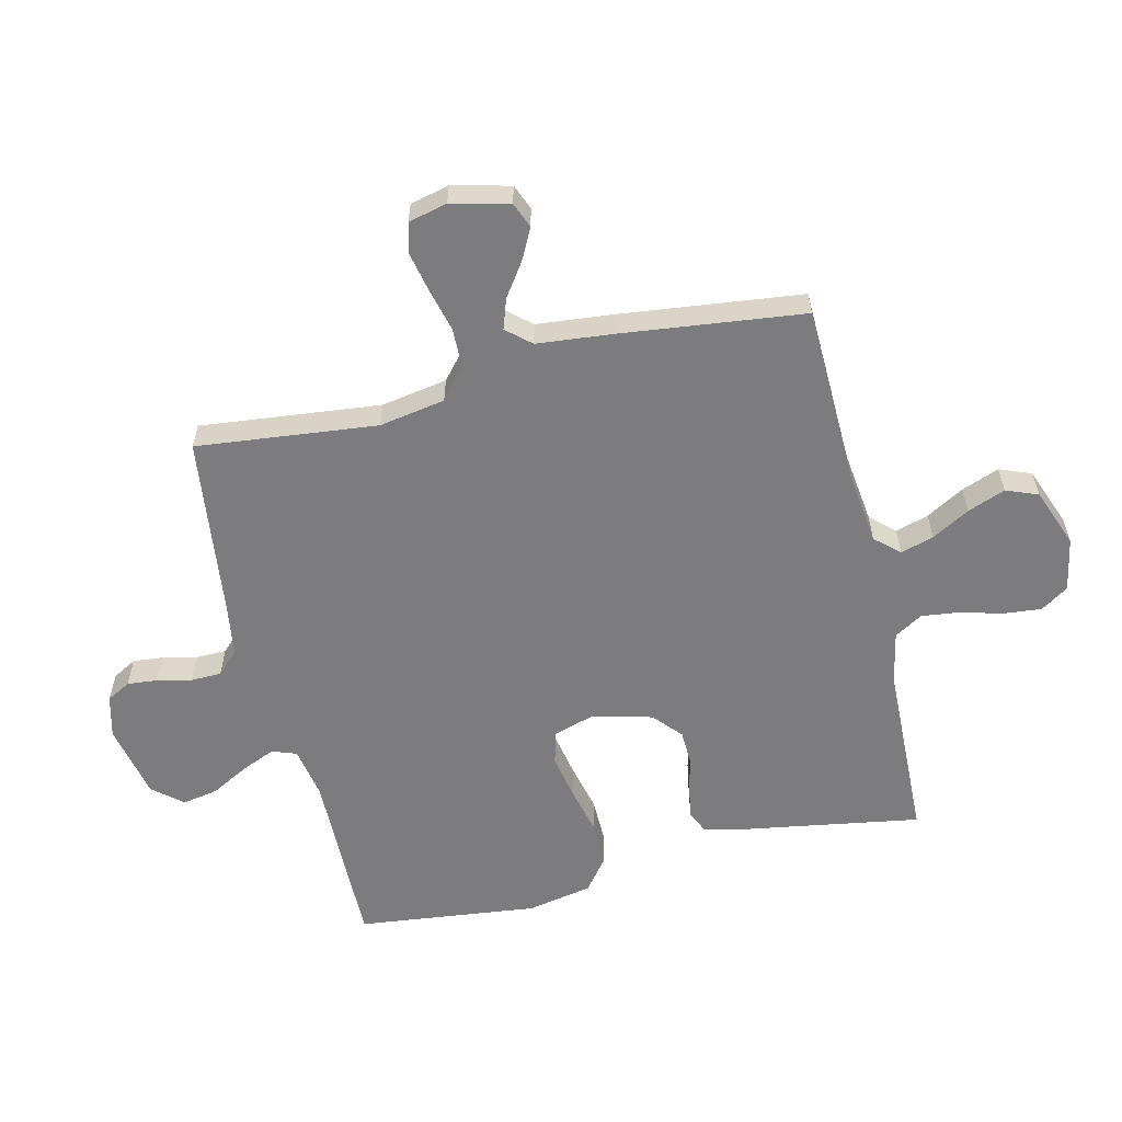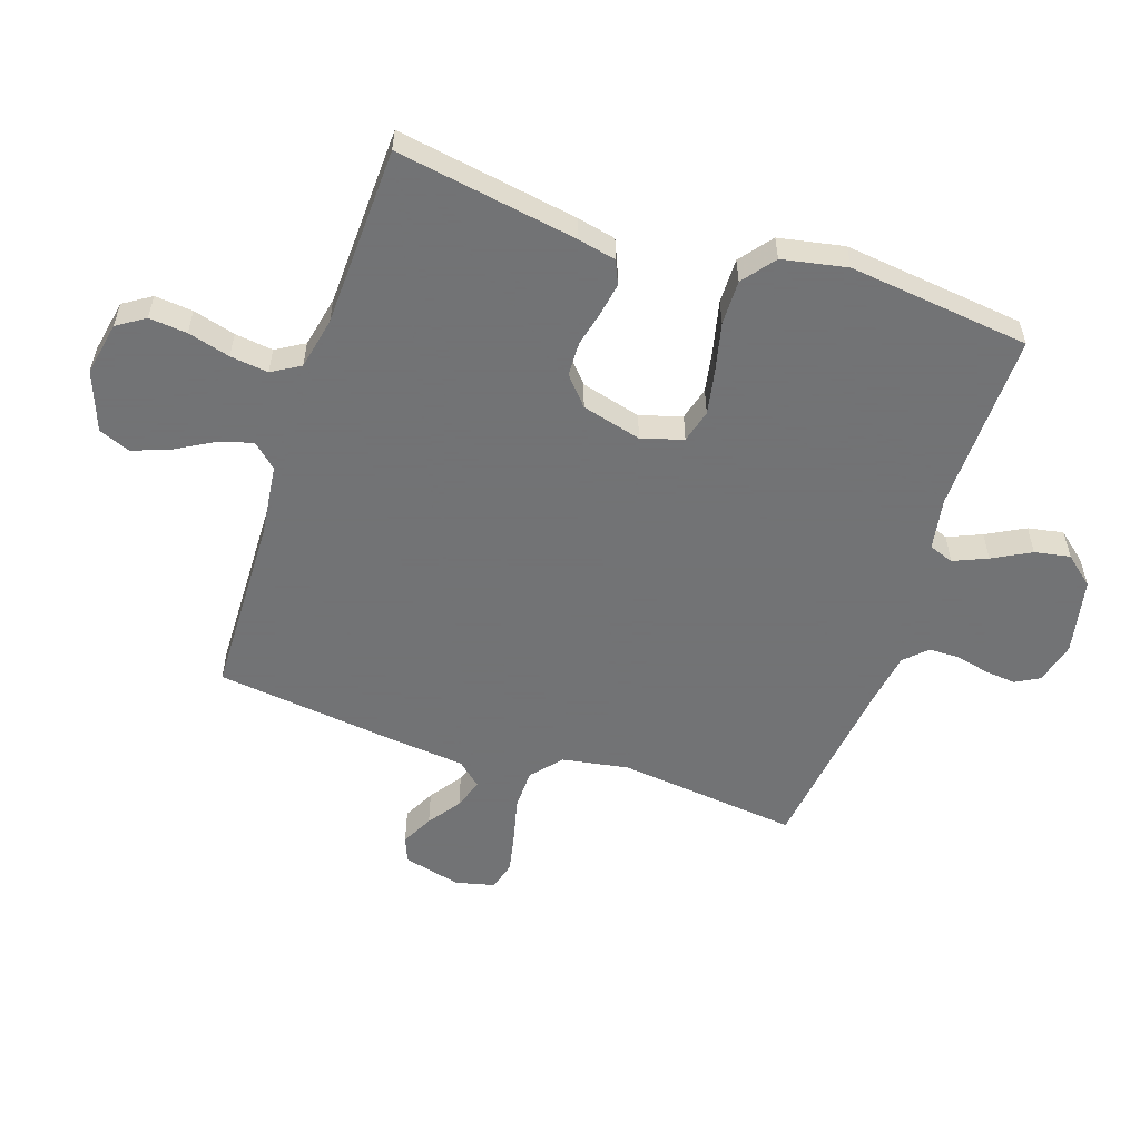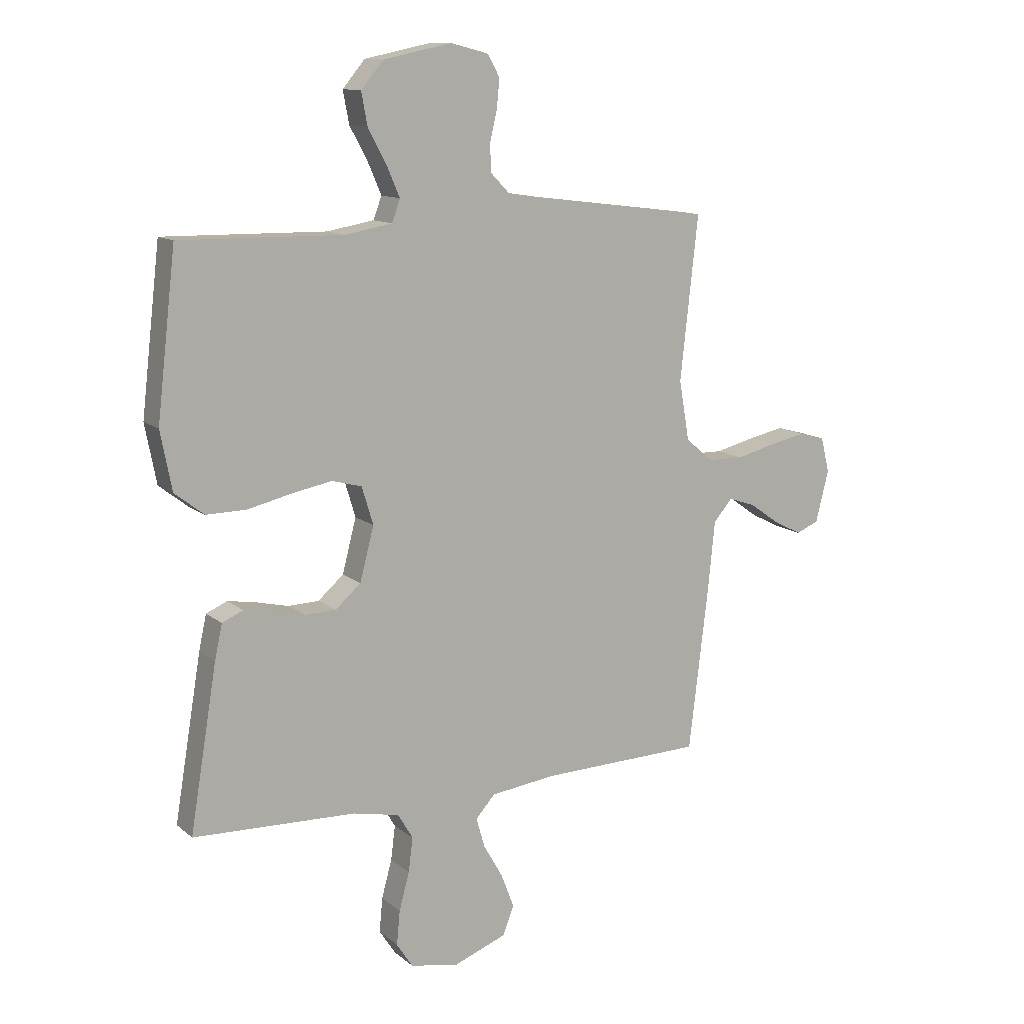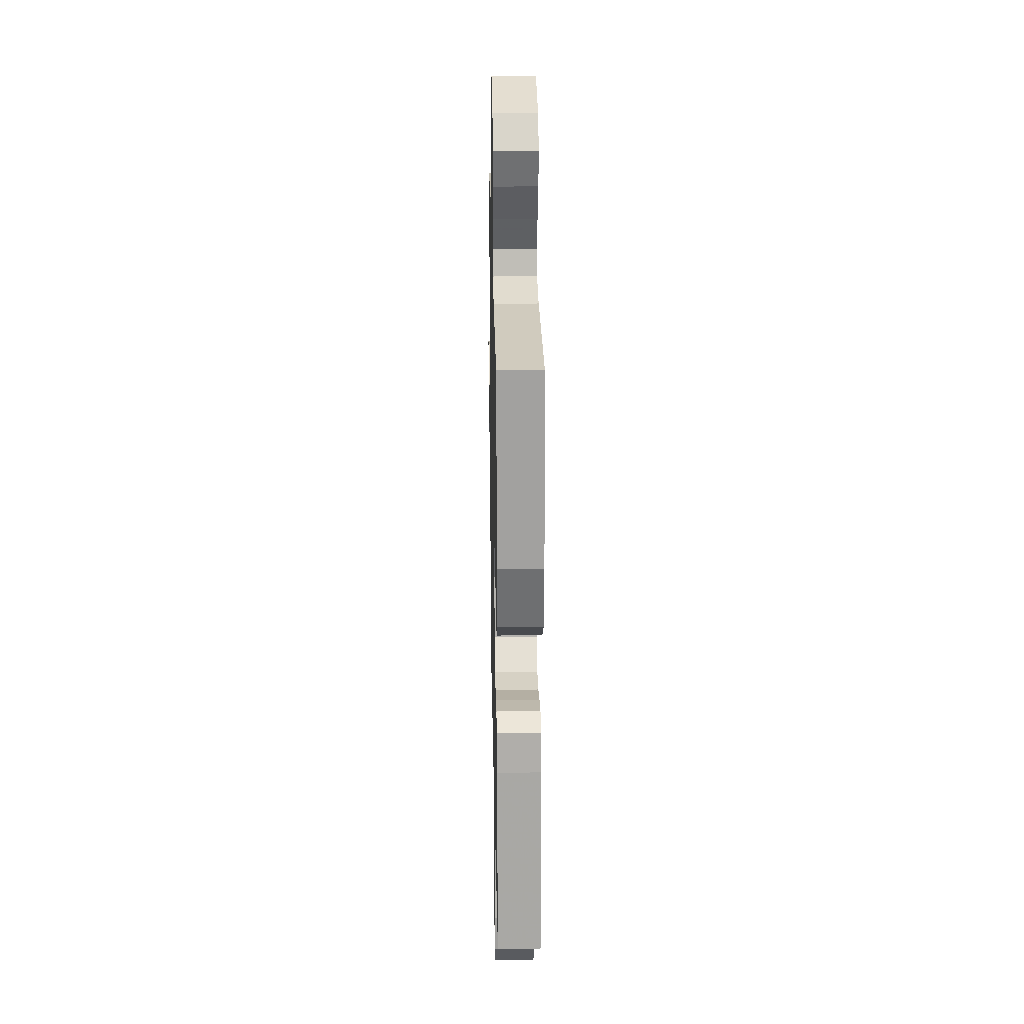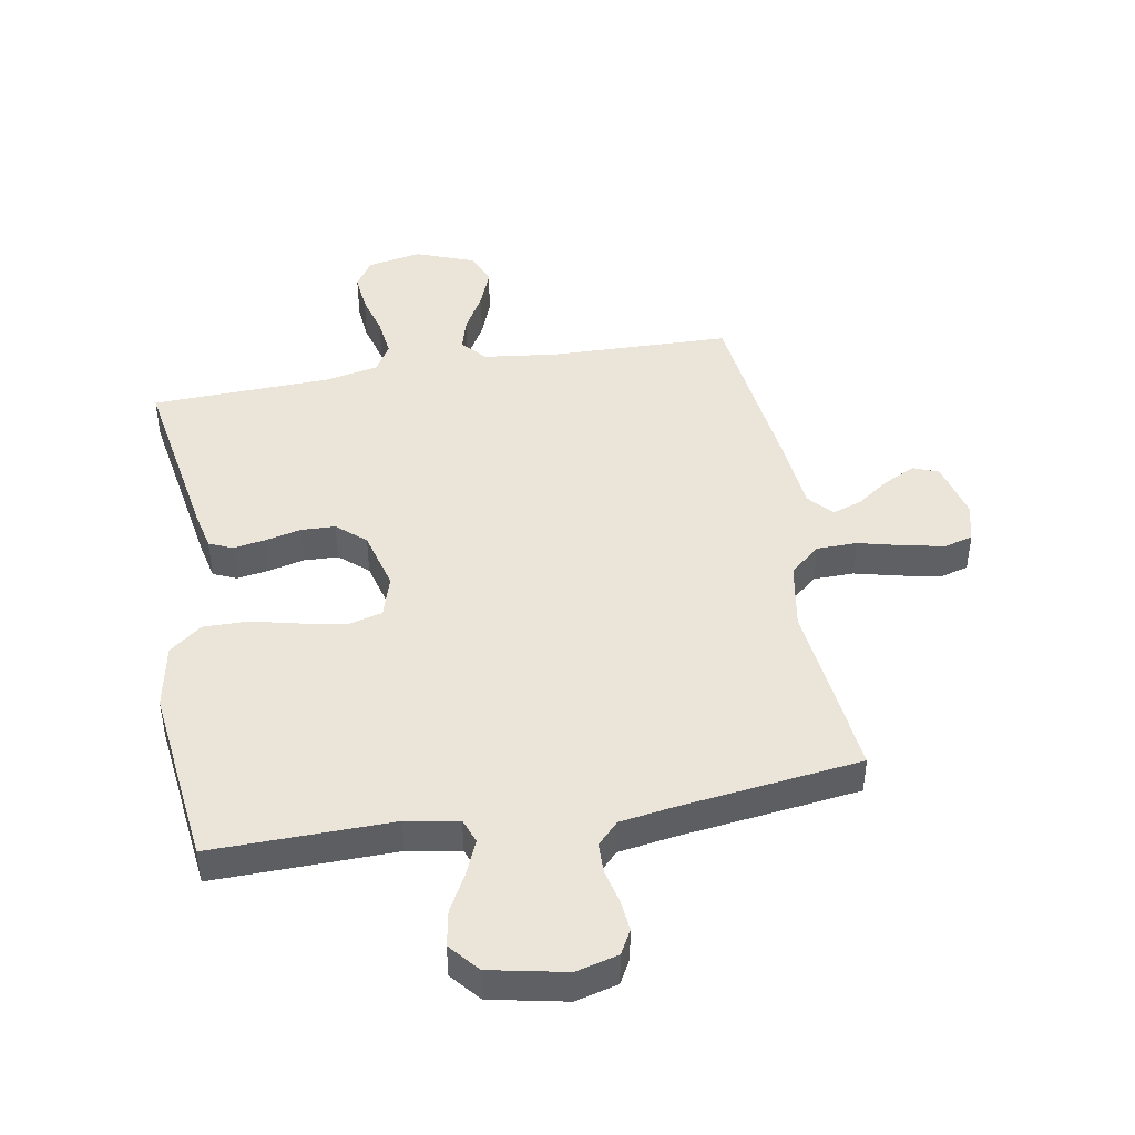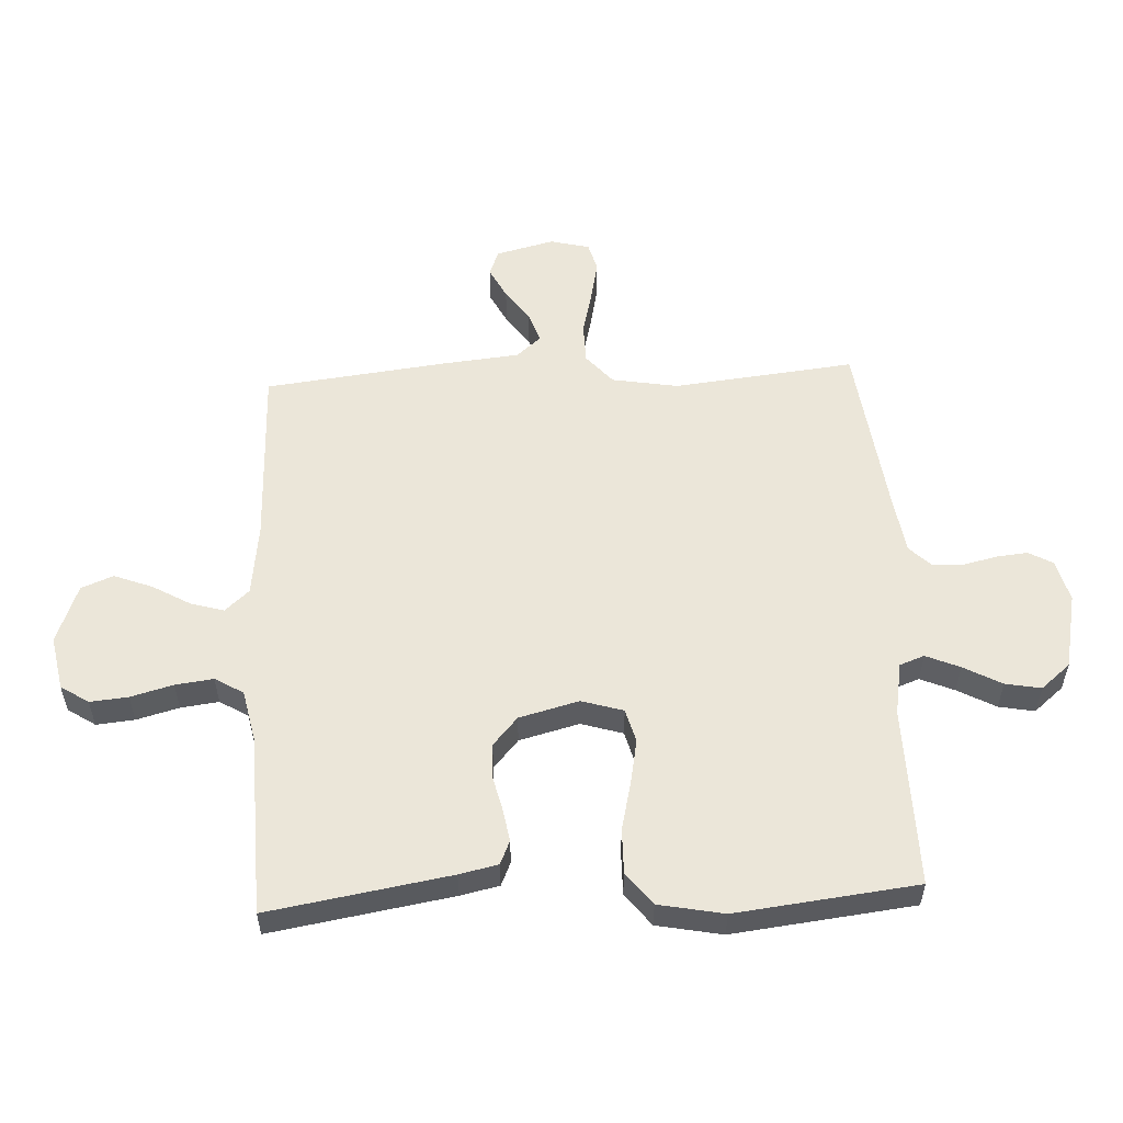
<metadata>
{"format":"obj","ext":"obj","renderer":"f3d","projection":"perspective","resolution":1024,"background":"white","views":[{"elev":-58.9,"azim":103.5,"up":"+Y"},{"elev":-55.7,"azim":-108.6,"up":"+Y"},{"elev":12.2,"azim":-29.4,"up":"+Z"},{"elev":24.6,"azim":-91.1,"up":"+Z"},{"elev":44.9,"azim":-10.0,"up":"+Y"},{"elev":55.5,"azim":-92.8,"up":"+Y"}]}
</metadata>
<code>
v -0.5 0.07 -0.5
v -0.45 0.07 -0.2
v -0.436 0.07 -0.136
v -0.397 0.07 -0.119
v -0.344 0.07 -0.128
v -0.285 0.07 -0.142
v -0.228 0.07 -0.14
v -0.181 0.07 -0.099
v -0.155 0.07 0
v -0.176 0.07 0.069
v -0.231 0.07 0.084
v -0.305 0.07 0.07
v -0.386 0.07 0.051
v -0.46 0.07 0.05
v -0.514 0.07 0.092
v -0.535 0.07 0.2
v -0.5 0.07 0.5
v -0.2 0.07 0.495
v -0.113 0.07 0.51
v -0.098 0.07 0.551
v -0.122 0.07 0.607
v -0.156 0.07 0.67
v -0.167 0.07 0.729
v -0.126 0.07 0.778
v 0 0.07 0.804
v 0.07 0.07 0.786
v 0.092 0.07 0.746
v 0.087 0.07 0.695
v 0.074 0.07 0.639
v 0.075 0.07 0.588
v 0.11 0.07 0.552
v 0.2 0.07 0.538
v 0.5 0.07 0.5
v 0.467 0.07 0.2
v 0.486 0.07 0.09
v 0.536 0.07 0.047
v 0.603 0.07 0.046
v 0.676 0.07 0.064
v 0.743 0.07 0.078
v 0.791 0.07 0.065
v 0.807 0.07 0
v 0.783 0.07 -0.096
v 0.741 0.07 -0.113
v 0.688 0.07 -0.086
v 0.634 0.07 -0.048
v 0.584 0.07 -0.031
v 0.549 0.07 -0.071
v 0.536 0.07 -0.2
v 0.5 0.07 -0.5
v 0.2 0.07 -0.508
v 0.079 0.07 -0.523
v 0.043 0.07 -0.563
v 0.059 0.07 -0.618
v 0.095 0.07 -0.681
v 0.119 0.07 -0.744
v 0.098 0.07 -0.797
v 0 0.07 -0.834
v -0.089 0.07 -0.817
v -0.119 0.07 -0.771
v -0.113 0.07 -0.708
v -0.094 0.07 -0.638
v -0.086 0.07 -0.575
v -0.114 0.07 -0.528
v -0.2 0.07 -0.51
v -0.5 0 -0.5
v -0.45 0 -0.2
v -0.436 0 -0.136
v -0.397 0 -0.119
v -0.344 0 -0.128
v -0.285 0 -0.142
v -0.228 0 -0.14
v -0.181 0 -0.099
v -0.155 0 0
v -0.176 0 0.069
v -0.231 0 0.084
v -0.305 0 0.07
v -0.386 0 0.051
v -0.46 0 0.05
v -0.514 0 0.092
v -0.535 0 0.2
v -0.5 0 0.5
v -0.2 0 0.495
v -0.113 0 0.51
v -0.098 0 0.551
v -0.122 0 0.607
v -0.156 0 0.67
v -0.167 0 0.729
v -0.126 0 0.778
v 0 0 0.804
v 0.07 0 0.786
v 0.092 0 0.746
v 0.087 0 0.695
v 0.074 0 0.639
v 0.075 0 0.588
v 0.11 0 0.552
v 0.2 0 0.538
v 0.5 0 0.5
v 0.467 0 0.2
v 0.486 0 0.09
v 0.536 0 0.047
v 0.603 0 0.046
v 0.676 0 0.064
v 0.743 0 0.078
v 0.791 0 0.065
v 0.807 0 0
v 0.783 0 -0.096
v 0.741 0 -0.113
v 0.688 0 -0.086
v 0.634 0 -0.048
v 0.584 0 -0.031
v 0.549 0 -0.071
v 0.536 0 -0.2
v 0.5 0 -0.5
v 0.2 0 -0.508
v 0.079 0 -0.523
v 0.043 0 -0.563
v 0.059 0 -0.618
v 0.095 0 -0.681
v 0.119 0 -0.744
v 0.098 0 -0.797
v 0 0 -0.834
v -0.089 0 -0.817
v -0.119 0 -0.771
v -0.113 0 -0.708
v -0.094 0 -0.638
v -0.086 0 -0.575
v -0.114 0 -0.528
v -0.2 0 -0.51
f 59 60 61
f 58 59 61
f 57 58 61
f 56 57 61
f 55 56 61
f 54 55 61
f 53 54 61
f 52 53 61 62
f 51 52 62 63
f 47 48 49 50
f 51 63 64
f 50 51 64
f 47 50 64
f 43 44 45
f 42 43 45
f 41 42 45
f 40 41 45
f 39 40 45
f 38 39 45
f 37 38 45
f 36 37 45 46
f 47 64 1
f 46 47 1
f 36 46 1
f 35 36 1
f 27 28 29
f 26 27 29
f 25 26 29
f 24 25 29
f 23 24 29
f 22 23 29
f 21 22 29
f 20 21 29 30
f 19 20 30 31
f 16 17 18
f 15 16 18
f 14 15 18
f 13 14 18
f 12 13 18
f 11 12 18 19
f 19 31 32
f 11 19 32
f 10 11 32
f 4 5 6
f 3 4 6
f 2 3 6
f 1 2 6
f 1 6 7
f 1 7 8
f 35 1 8
f 34 35 8
f 32 33 34
f 10 32 34
f 9 10 34
f 8 9 34
f 125 124 123
f 125 123 122
f 125 122 121
f 125 121 120
f 125 120 119
f 125 119 118
f 125 118 117
f 126 125 117 116
f 127 126 116 115
f 114 113 112 111
f 128 127 115
f 128 115 114
f 128 114 111
f 109 108 107
f 109 107 106
f 109 106 105
f 109 105 104
f 109 104 103
f 109 103 102
f 109 102 101
f 110 109 101 100
f 65 128 111
f 65 111 110
f 65 110 100
f 65 100 99
f 93 92 91
f 93 91 90
f 93 90 89
f 93 89 88
f 93 88 87
f 93 87 86
f 93 86 85
f 94 93 85 84
f 95 94 84 83
f 82 81 80
f 82 80 79
f 82 79 78
f 82 78 77
f 82 77 76
f 83 82 76 75
f 96 95 83
f 96 83 75
f 96 75 74
f 70 69 68
f 70 68 67
f 70 67 66
f 70 66 65
f 71 70 65
f 72 71 65
f 72 65 99
f 72 99 98
f 98 97 96
f 98 96 74
f 98 74 73
f 98 73 72
f 1 65 66 2
f 2 66 67 3
f 3 67 68 4
f 4 68 69 5
f 5 69 70 6
f 6 70 71 7
f 7 71 72 8
f 8 72 73 9
f 9 73 74 10
f 10 74 75 11
f 11 75 76 12
f 12 76 77 13
f 13 77 78 14
f 14 78 79 15
f 15 79 80 16
f 16 80 81 17
f 17 81 82 18
f 18 82 83 19
f 19 83 84 20
f 20 84 85 21
f 21 85 86 22
f 22 86 87 23
f 23 87 88 24
f 24 88 89 25
f 25 89 90 26
f 26 90 91 27
f 27 91 92 28
f 28 92 93 29
f 29 93 94 30
f 30 94 95 31
f 31 95 96 32
f 32 96 97 33
f 33 97 98 34
f 34 98 99 35
f 35 99 100 36
f 36 100 101 37
f 37 101 102 38
f 38 102 103 39
f 39 103 104 40
f 40 104 105 41
f 41 105 106 42
f 42 106 107 43
f 43 107 108 44
f 44 108 109 45
f 45 109 110 46
f 46 110 111 47
f 47 111 112 48
f 48 112 113 49
f 49 113 114 50
f 50 114 115 51
f 51 115 116 52
f 52 116 117 53
f 53 117 118 54
f 54 118 119 55
f 55 119 120 56
f 56 120 121 57
f 57 121 122 58
f 58 122 123 59
f 59 123 124 60
f 60 124 125 61
f 61 125 126 62
f 62 126 127 63
f 63 127 128 64
f 64 128 65 1

</code>
